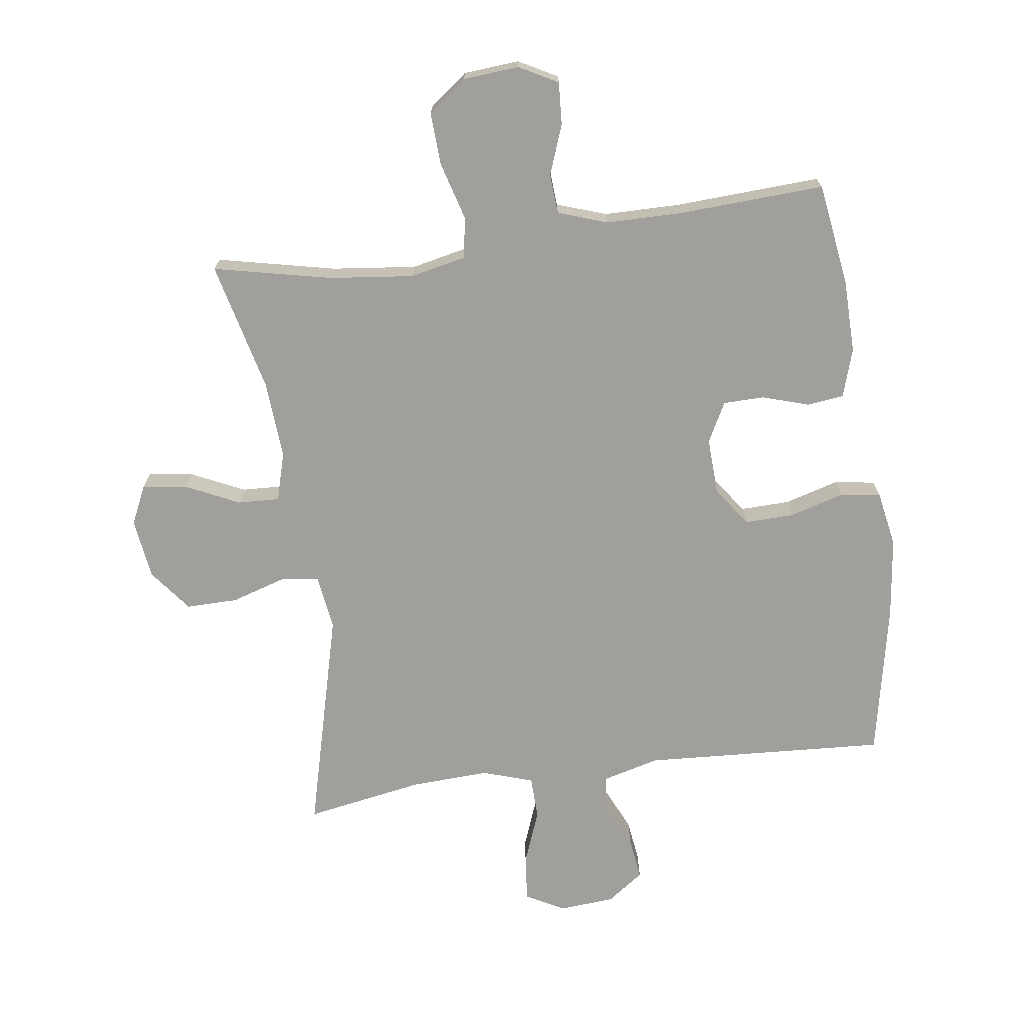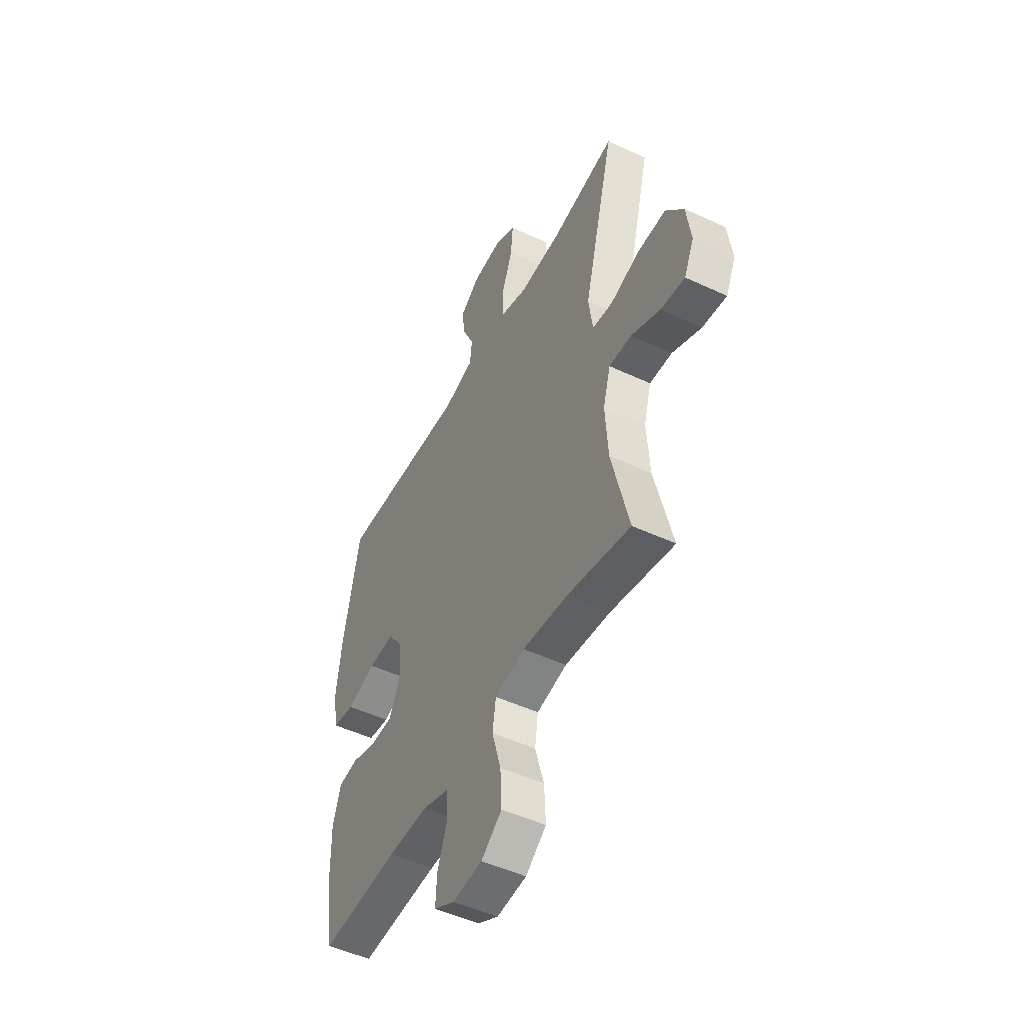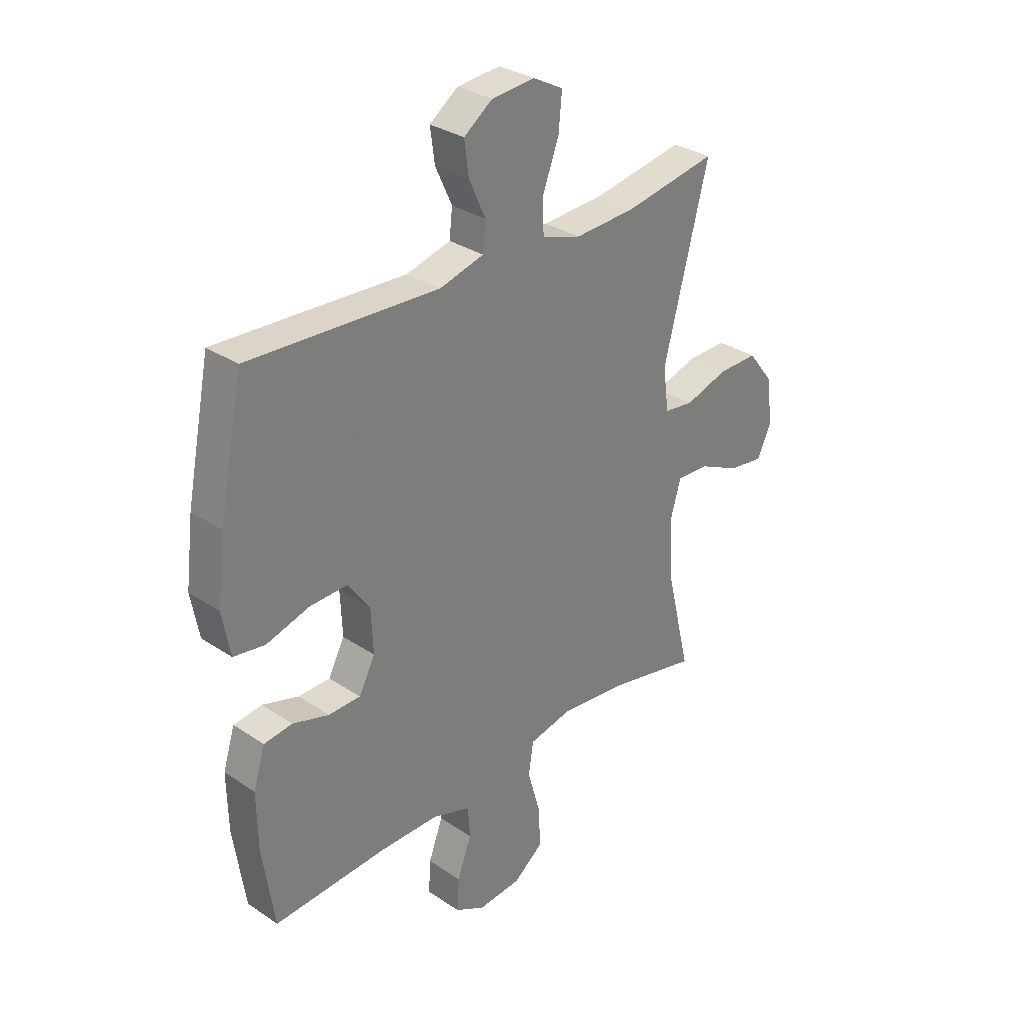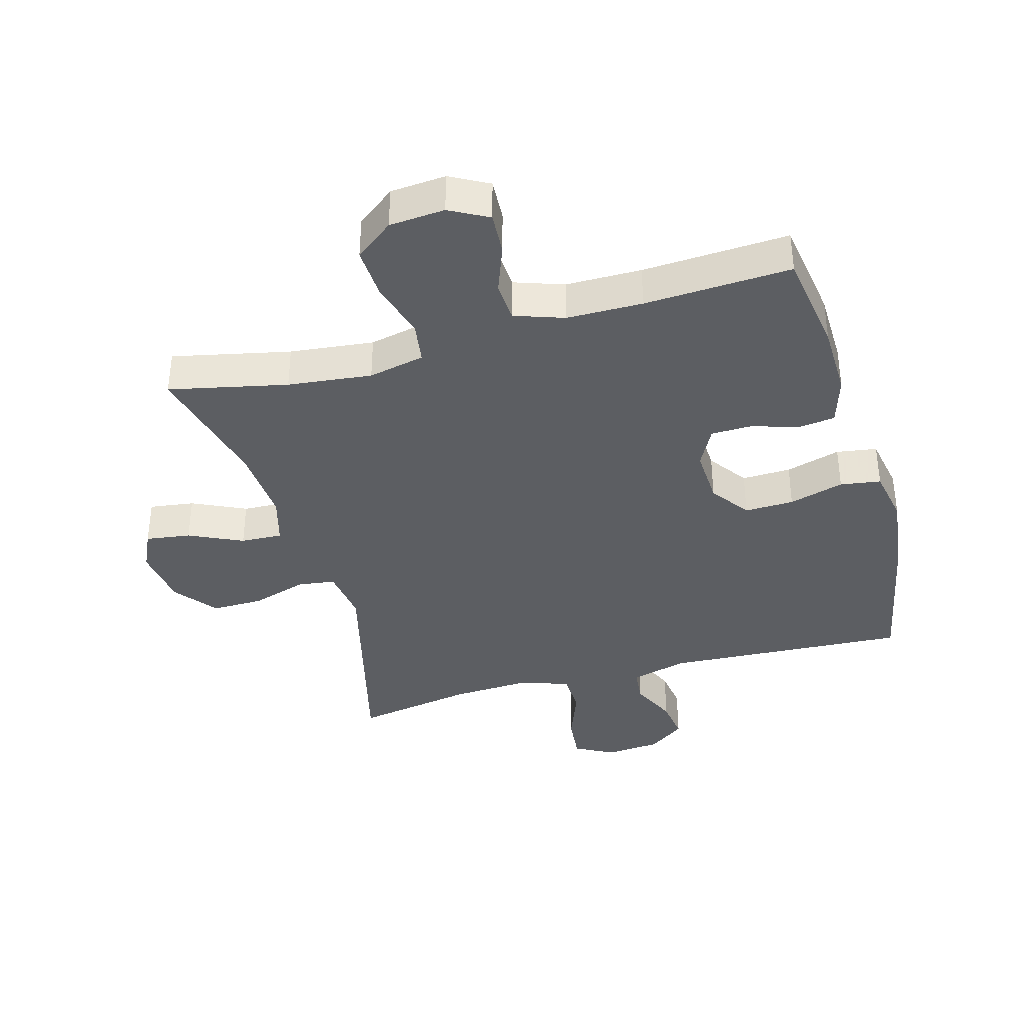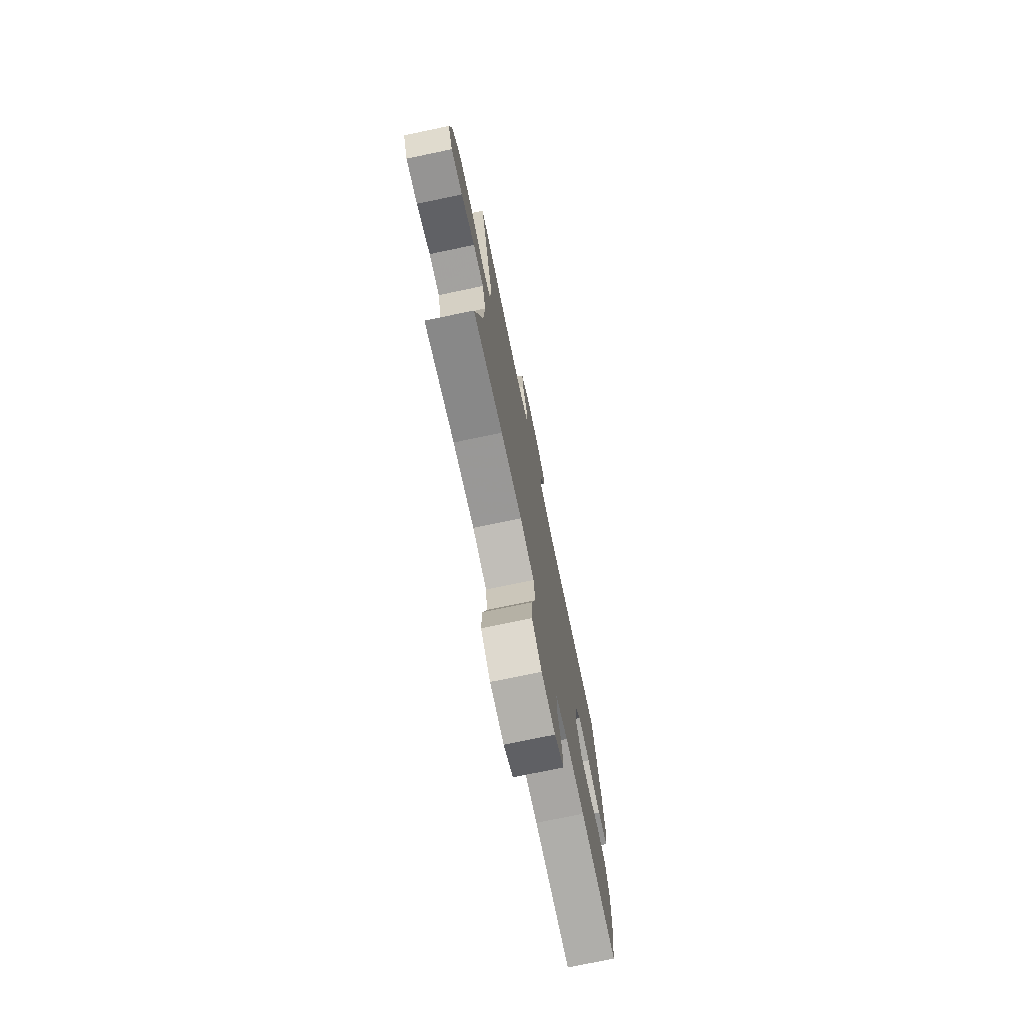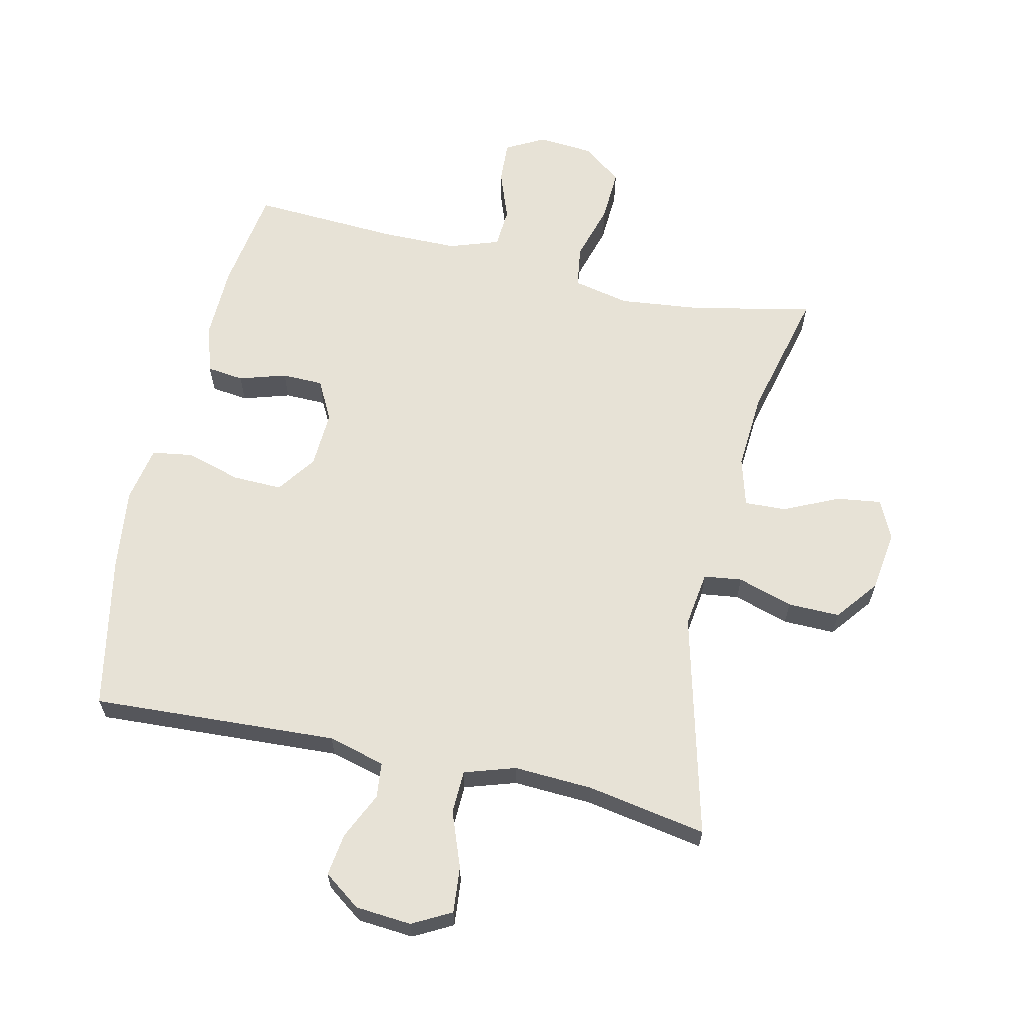
<metadata>
{"format":"obj","ext":"obj","renderer":"f3d","projection":"perspective","resolution":1024,"background":"white","views":[{"elev":-71.2,"azim":-172.2,"up":"+Y"},{"elev":-49.8,"azim":62.8,"up":"+Z"},{"elev":31.4,"azim":-46.3,"up":"+Z"},{"elev":-37.8,"azim":-164.2,"up":"+Y"},{"elev":-74.8,"azim":101.8,"up":"+Z"},{"elev":63.1,"azim":12.9,"up":"+Y"}]}
</metadata>
<code>
v 0.5 0.07 0.5
v 0.409 0.07 0.147
v 0.421 0.07 0.059
v 0.481 0.07 0.051
v 0.568 0.07 0.078
v 0.65 0.07 0.079
v 0.702 0.07 0.012
v 0.715 0.07 -0.084
v 0.686 0.07 -0.146
v 0.615 0.07 -0.136
v 0.53 0.07 -0.096
v 0.464 0.07 -0.093
v 0.442 0.07 -0.17
v 0.45 0.07 -0.293
v 0.5 0.07 -0.5
v 0.313 0.07 -0.459
v 0.18 0.07 -0.444
v 0.091 0.07 -0.463
v 0.081 0.07 -0.529
v 0.107 0.07 -0.62
v 0.111 0.07 -0.703
v 0.05 0.07 -0.75
v -0.038 0.07 -0.757
v -0.099 0.07 -0.724
v -0.095 0.07 -0.657
v -0.066 0.07 -0.579
v -0.07 0.07 -0.516
v -0.148 0.07 -0.489
v -0.268 0.07 -0.488
v -0.5 0.07 -0.5
v -0.524 0.07 -0.337
v -0.526 0.07 -0.221
v -0.502 0.07 -0.144
v -0.444 0.07 -0.137
v -0.37 0.07 -0.16
v -0.305 0.07 -0.159
v -0.272 0.07 -0.096
v -0.276 0.07 -0.006
v -0.32 0.07 0.056
v -0.398 0.07 0.054
v -0.485 0.07 0.029
v -0.549 0.07 0.039
v -0.565 0.07 0.127
v -0.549 0.07 0.256
v -0.5 0.07 0.5
v -0.114 0.07 0.478
v -0.024 0.07 0.502
v -0.018 0.07 0.558
v -0.052 0.07 0.632
v -0.061 0.07 0.699
v -0.003 0.07 0.741
v 0.085 0.07 0.748
v 0.146 0.07 0.715
v 0.139 0.07 0.642
v 0.106 0.07 0.555
v 0.108 0.07 0.487
v 0.188 0.07 0.461
v 0.312 0.07 0.467
v 0.5 0 0.5
v 0.409 0 0.147
v 0.421 0 0.059
v 0.481 0 0.051
v 0.568 0 0.078
v 0.65 0 0.079
v 0.702 0 0.012
v 0.715 0 -0.084
v 0.686 0 -0.146
v 0.615 0 -0.136
v 0.53 0 -0.096
v 0.464 0 -0.093
v 0.442 0 -0.17
v 0.45 0 -0.293
v 0.5 0 -0.5
v 0.313 0 -0.459
v 0.18 0 -0.444
v 0.091 0 -0.463
v 0.081 0 -0.529
v 0.107 0 -0.62
v 0.111 0 -0.703
v 0.05 0 -0.75
v -0.038 0 -0.757
v -0.099 0 -0.724
v -0.095 0 -0.657
v -0.066 0 -0.579
v -0.07 0 -0.516
v -0.148 0 -0.489
v -0.268 0 -0.488
v -0.5 0 -0.5
v -0.524 0 -0.337
v -0.526 0 -0.221
v -0.502 0 -0.144
v -0.444 0 -0.137
v -0.37 0 -0.16
v -0.305 0 -0.159
v -0.272 0 -0.096
v -0.276 0 -0.006
v -0.32 0 0.056
v -0.398 0 0.054
v -0.485 0 0.029
v -0.549 0 0.039
v -0.565 0 0.127
v -0.549 0 0.256
v -0.5 0 0.5
v -0.114 0 0.478
v -0.024 0 0.502
v -0.018 0 0.558
v -0.052 0 0.632
v -0.061 0 0.699
v -0.003 0 0.741
v 0.085 0 0.748
v 0.146 0 0.715
v 0.139 0 0.642
v 0.106 0 0.555
v 0.108 0 0.487
v 0.188 0 0.461
v 0.312 0 0.467
f 52 53 54 55
f 52 55 56
f 51 52 56
f 48 49 50 51
f 48 51 56
f 47 48 56
f 46 47 56 57
f 44 45 46
f 43 44 46 57
f 40 41 42 43
f 39 40 43 57
f 32 33 34 35
f 32 35 36
f 29 30 31 32
f 28 29 32 36
f 27 28 36 37
f 23 24 25 26
f 23 26 27
f 22 23 27
f 19 20 21 22
f 19 22 27 37
f 14 15 16
f 13 14 16 17
f 12 13 17 18
f 8 9 10 11
f 8 11 12
f 7 8 12
f 4 5 6 7
f 3 4 7 12
f 58 1 2
f 58 2 3
f 38 39 57 58
f 38 58 3
f 18 19 37 38
f 3 12 18 38
f 113 112 111 110
f 114 113 110
f 114 110 109
f 109 108 107 106
f 114 109 106
f 114 106 105
f 115 114 105 104
f 104 103 102
f 115 104 102 101
f 101 100 99 98
f 115 101 98 97
f 93 92 91 90
f 94 93 90
f 90 89 88 87
f 94 90 87 86
f 95 94 86 85
f 84 83 82 81
f 85 84 81
f 85 81 80
f 80 79 78 77
f 95 85 80 77
f 74 73 72
f 75 74 72 71
f 76 75 71 70
f 69 68 67 66
f 70 69 66
f 70 66 65
f 65 64 63 62
f 70 65 62 61
f 60 59 116
f 61 60 116
f 116 115 97 96
f 61 116 96
f 96 95 77 76
f 96 76 70 61
f 1 59 60 2
f 2 60 61 3
f 3 61 62 4
f 4 62 63 5
f 5 63 64 6
f 6 64 65 7
f 7 65 66 8
f 8 66 67 9
f 9 67 68 10
f 10 68 69 11
f 11 69 70 12
f 12 70 71 13
f 13 71 72 14
f 14 72 73 15
f 15 73 74 16
f 16 74 75 17
f 17 75 76 18
f 18 76 77 19
f 19 77 78 20
f 20 78 79 21
f 21 79 80 22
f 22 80 81 23
f 23 81 82 24
f 24 82 83 25
f 25 83 84 26
f 26 84 85 27
f 27 85 86 28
f 28 86 87 29
f 29 87 88 30
f 30 88 89 31
f 31 89 90 32
f 32 90 91 33
f 33 91 92 34
f 34 92 93 35
f 35 93 94 36
f 36 94 95 37
f 37 95 96 38
f 38 96 97 39
f 39 97 98 40
f 40 98 99 41
f 41 99 100 42
f 42 100 101 43
f 43 101 102 44
f 44 102 103 45
f 45 103 104 46
f 46 104 105 47
f 47 105 106 48
f 48 106 107 49
f 49 107 108 50
f 50 108 109 51
f 51 109 110 52
f 52 110 111 53
f 53 111 112 54
f 54 112 113 55
f 55 113 114 56
f 56 114 115 57
f 57 115 116 58
f 58 116 59 1

</code>
